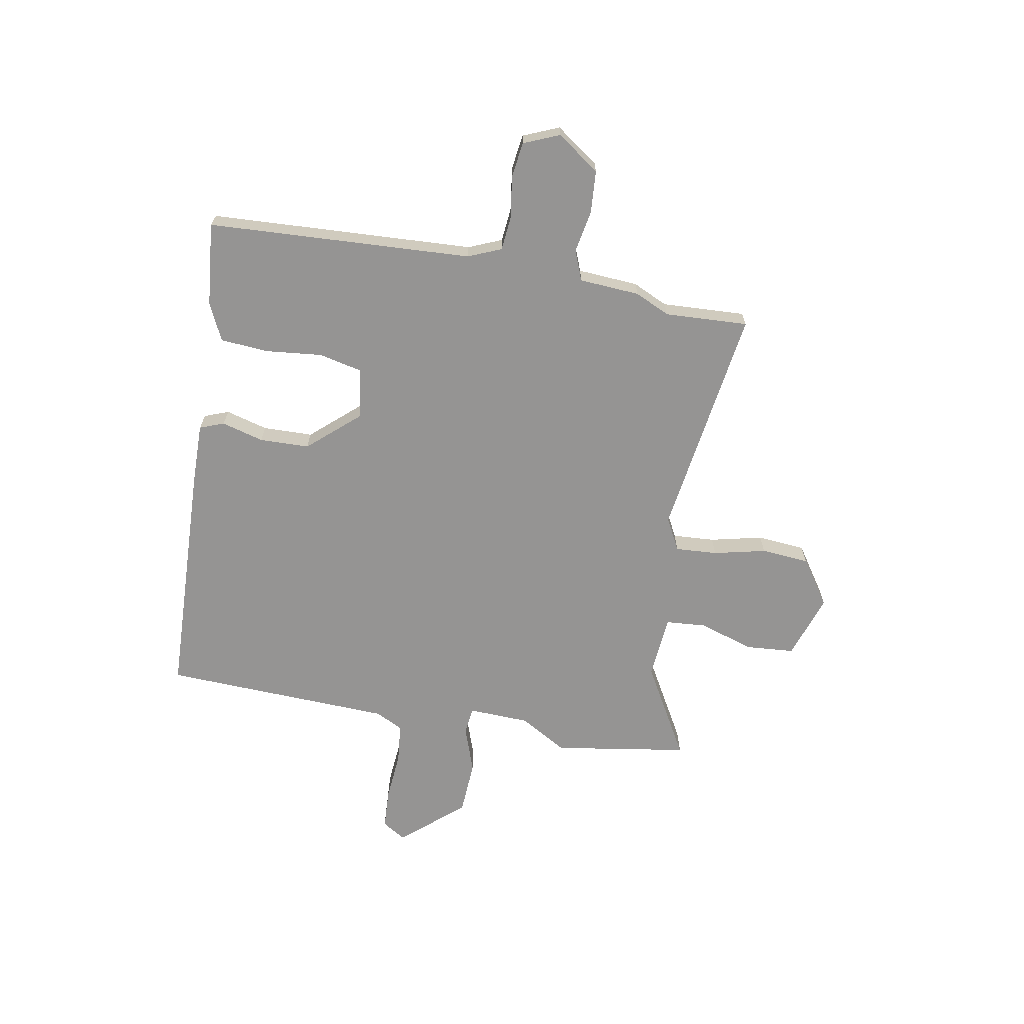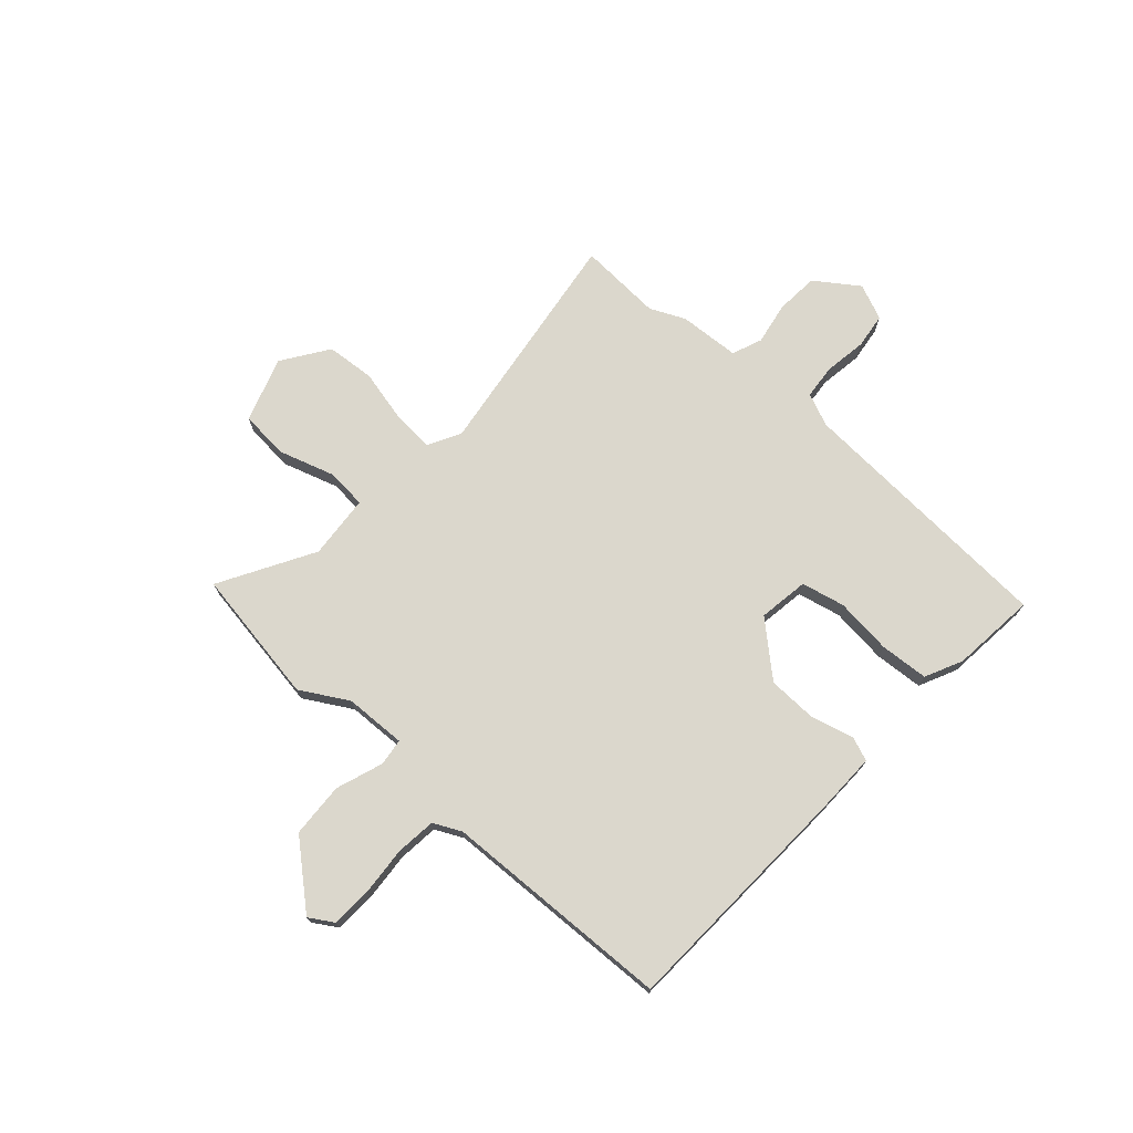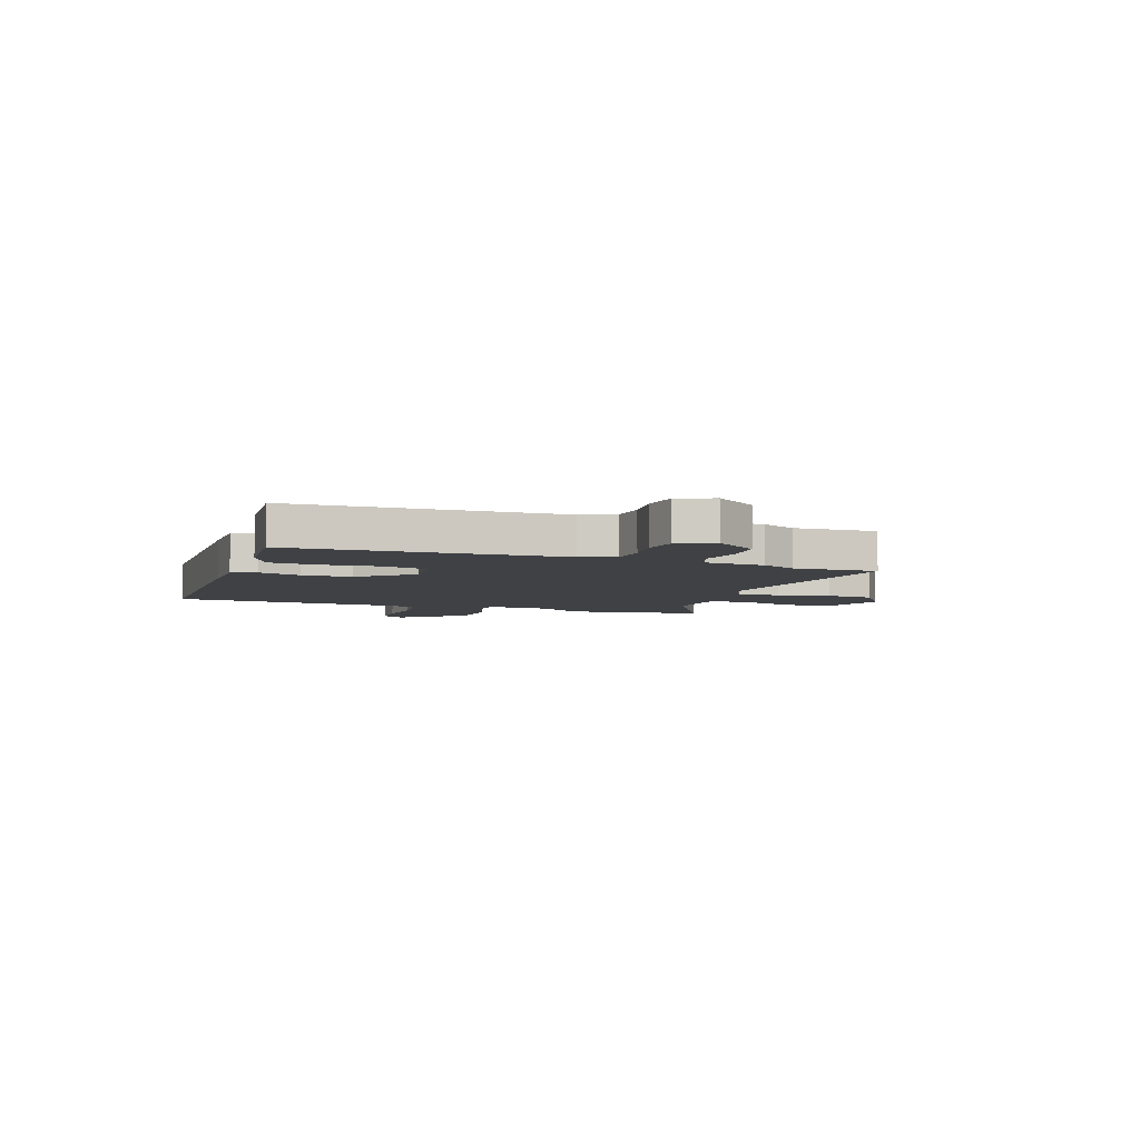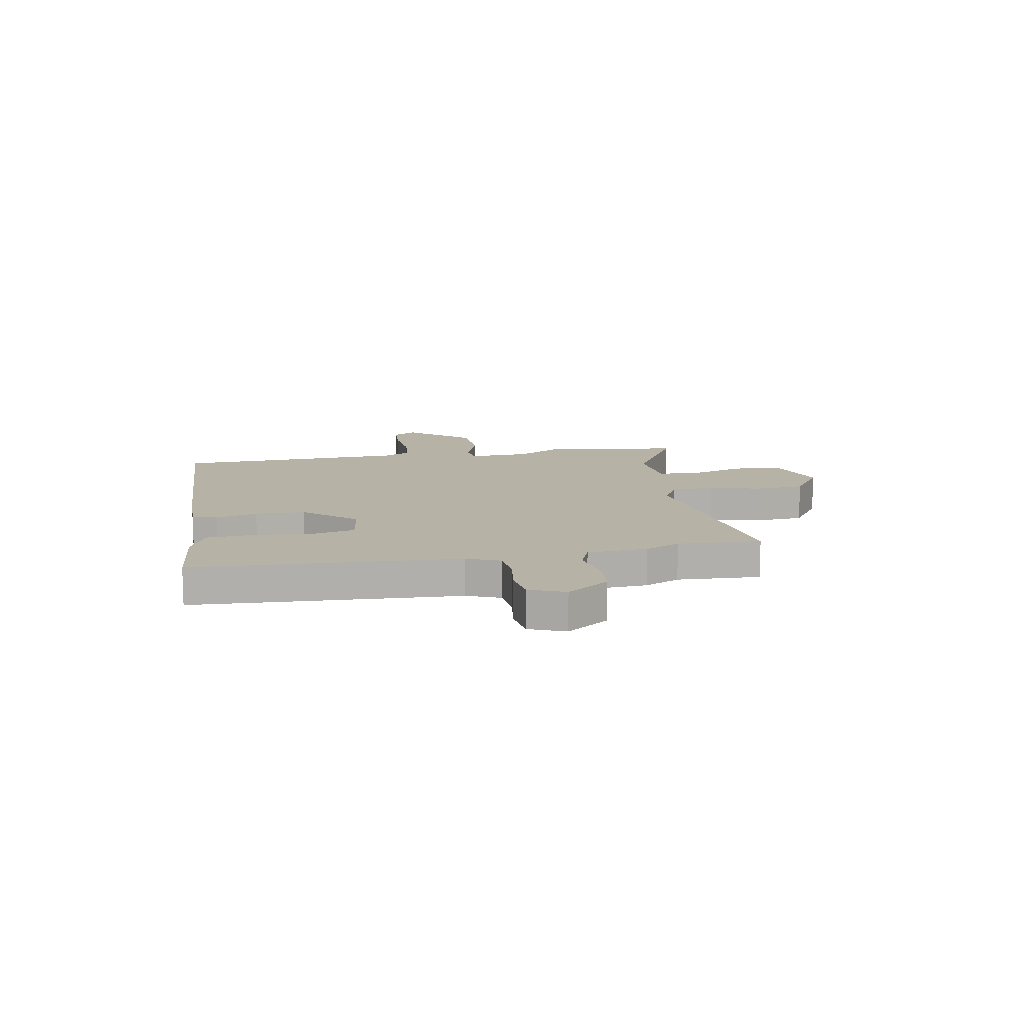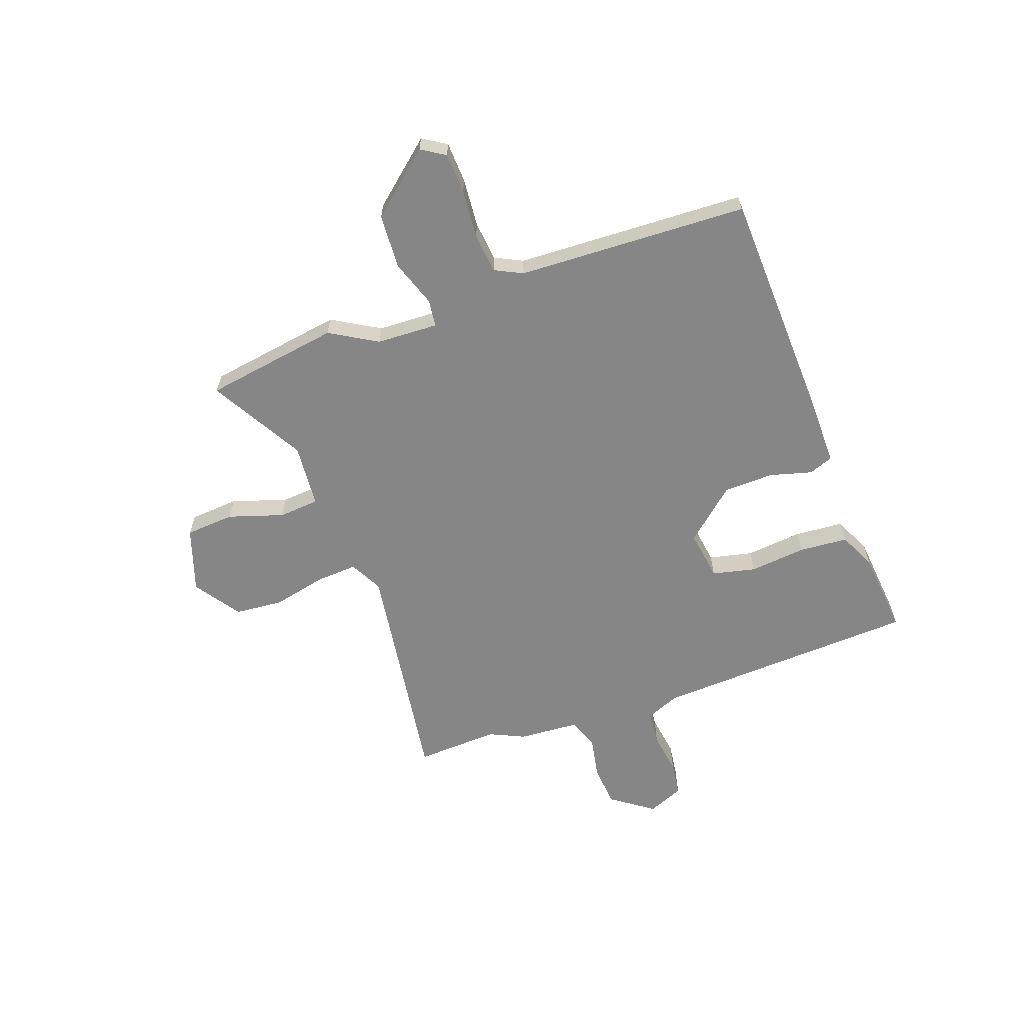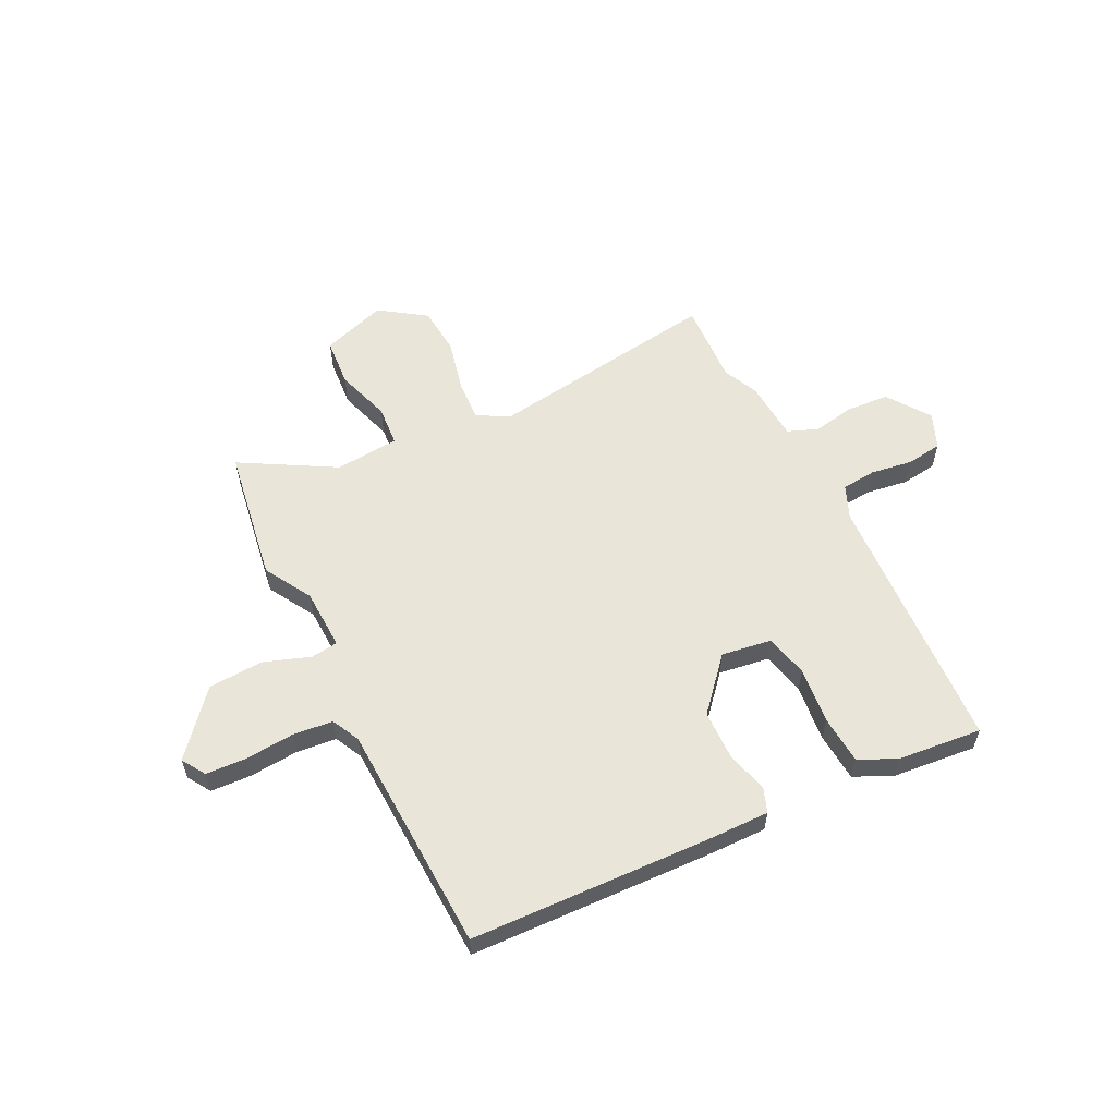
<metadata>
{"format":"obj","ext":"obj","renderer":"f3d","projection":"perspective","resolution":1024,"background":"white","views":[{"elev":-67.1,"azim":-99.5,"up":"+Y"},{"elev":73.2,"azim":132.9,"up":"+Y"},{"elev":-5.6,"azim":-109.4,"up":"+Y"},{"elev":12.2,"azim":-99.7,"up":"+Y"},{"elev":-62.1,"azim":110.4,"up":"+Y"},{"elev":57.8,"azim":154.3,"up":"+Y"}]}
</metadata>
<code>
v 0.48 0.07 -0.496
v 0.018 0.07 -0.508
v -0.099 0.07 -0.508
v -0.116 0.07 -0.461
v -0.093 0.07 -0.381
v -0.094 0.07 -0.285
v -0.179 0.07 -0.186
v -0.276 0.07 -0.199
v -0.296 0.07 -0.282
v -0.286 0.07 -0.391
v -0.294 0.07 -0.484
v -0.366 0.07 -0.517
v -0.528 0.07 -0.531
v -0.548 0.07 -0.021
v -0.574 0.07 0.043
v -0.64 0.07 0.05
v -0.721 0.07 0.039
v -0.789 0.07 0.049
v -0.817 0.07 0.118
v -0.758 0.07 0.199
v -0.676 0.07 0.204
v -0.595 0.07 0.188
v -0.537 0.07 0.21
v -0.528 0.07 0.326
v -0.496 0.07 0.393
v -0.502 0.07 0.553
v -0.056 0.07 0.483
v 0.007 0.07 0.515
v 0.003 0.07 0.596
v -0.019 0.07 0.697
v -0.01 0.07 0.79
v 0.079 0.07 0.849
v 0.203 0.07 0.806
v 0.209 0.07 0.712
v 0.174 0.07 0.607
v 0.179 0.07 0.529
v 0.302 0.07 0.517
v 0.483 0.07 0.617
v 0.521 0.07 0.357
v 0.467 0.07 0.267
v 0.461 0.07 0.149
v 0.513 0.07 0.142
v 0.603 0.07 0.172
v 0.708 0.07 0.165
v 0.808 0.07 0.045
v 0.779 0.07 0
v 0.701 0.07 -0.003
v 0.607 0.07 0.006
v 0.53 0.07 -0.001
v 0.503 0.07 -0.054
v 0.48 0 -0.496
v 0.018 0 -0.508
v -0.099 0 -0.508
v -0.116 0 -0.461
v -0.093 0 -0.381
v -0.094 0 -0.285
v -0.179 0 -0.186
v -0.276 0 -0.199
v -0.296 0 -0.282
v -0.286 0 -0.391
v -0.294 0 -0.484
v -0.366 0 -0.517
v -0.528 0 -0.531
v -0.548 0 -0.021
v -0.574 0 0.043
v -0.64 0 0.05
v -0.721 0 0.039
v -0.789 0 0.049
v -0.817 0 0.118
v -0.758 0 0.199
v -0.676 0 0.204
v -0.595 0 0.188
v -0.537 0 0.21
v -0.528 0 0.326
v -0.496 0 0.393
v -0.502 0 0.553
v -0.056 0 0.483
v 0.007 0 0.515
v 0.003 0 0.596
v -0.019 0 0.697
v -0.01 0 0.79
v 0.079 0 0.849
v 0.203 0 0.806
v 0.209 0 0.712
v 0.174 0 0.607
v 0.179 0 0.529
v 0.302 0 0.517
v 0.483 0 0.617
v 0.521 0 0.357
v 0.467 0 0.267
v 0.461 0 0.149
v 0.513 0 0.142
v 0.603 0 0.172
v 0.708 0 0.165
v 0.808 0 0.045
v 0.779 0 0
v 0.701 0 -0.003
v 0.607 0 0.006
v 0.53 0 -0.001
v 0.503 0 -0.054
f 46 47 48
f 45 46 48
f 44 45 48
f 43 44 48
f 42 43 48
f 41 42 48 49
f 37 38 39 40
f 36 37 40 41
f 33 34 35
f 32 33 35
f 31 32 35
f 30 31 35
f 29 30 35
f 28 29 35 36
f 41 49 50
f 36 41 50
f 28 36 50
f 27 28 50
f 23 24 25
f 20 21 22
f 19 20 22
f 18 19 22
f 17 18 22
f 16 17 22
f 15 16 22 23
f 14 15 23 25
f 13 14 25
f 12 13 25
f 11 12 25
f 10 11 25
f 9 10 25
f 3 4 5
f 2 3 5
f 1 2 5
f 50 1 5
f 50 5 6
f 27 50 6 7
f 26 27 7 8
f 8 9 25 26
f 98 97 96
f 98 96 95
f 98 95 94
f 98 94 93
f 98 93 92
f 99 98 92 91
f 90 89 88 87
f 91 90 87 86
f 85 84 83
f 85 83 82
f 85 82 81
f 85 81 80
f 85 80 79
f 86 85 79 78
f 100 99 91
f 100 91 86
f 100 86 78
f 100 78 77
f 75 74 73
f 72 71 70
f 72 70 69
f 72 69 68
f 72 68 67
f 72 67 66
f 73 72 66 65
f 75 73 65 64
f 75 64 63
f 75 63 62
f 75 62 61
f 75 61 60
f 75 60 59
f 55 54 53
f 55 53 52
f 55 52 51
f 55 51 100
f 56 55 100
f 57 56 100 77
f 58 57 77 76
f 76 75 59 58
f 1 51 52 2
f 2 52 53 3
f 3 53 54 4
f 4 54 55 5
f 5 55 56 6
f 6 56 57 7
f 7 57 58 8
f 8 58 59 9
f 9 59 60 10
f 10 60 61 11
f 11 61 62 12
f 12 62 63 13
f 13 63 64 14
f 14 64 65 15
f 15 65 66 16
f 16 66 67 17
f 17 67 68 18
f 18 68 69 19
f 19 69 70 20
f 20 70 71 21
f 21 71 72 22
f 22 72 73 23
f 23 73 74 24
f 24 74 75 25
f 25 75 76 26
f 26 76 77 27
f 27 77 78 28
f 28 78 79 29
f 29 79 80 30
f 30 80 81 31
f 31 81 82 32
f 32 82 83 33
f 33 83 84 34
f 34 84 85 35
f 35 85 86 36
f 36 86 87 37
f 37 87 88 38
f 38 88 89 39
f 39 89 90 40
f 40 90 91 41
f 41 91 92 42
f 42 92 93 43
f 43 93 94 44
f 44 94 95 45
f 45 95 96 46
f 46 96 97 47
f 47 97 98 48
f 48 98 99 49
f 49 99 100 50
f 50 100 51 1

</code>
